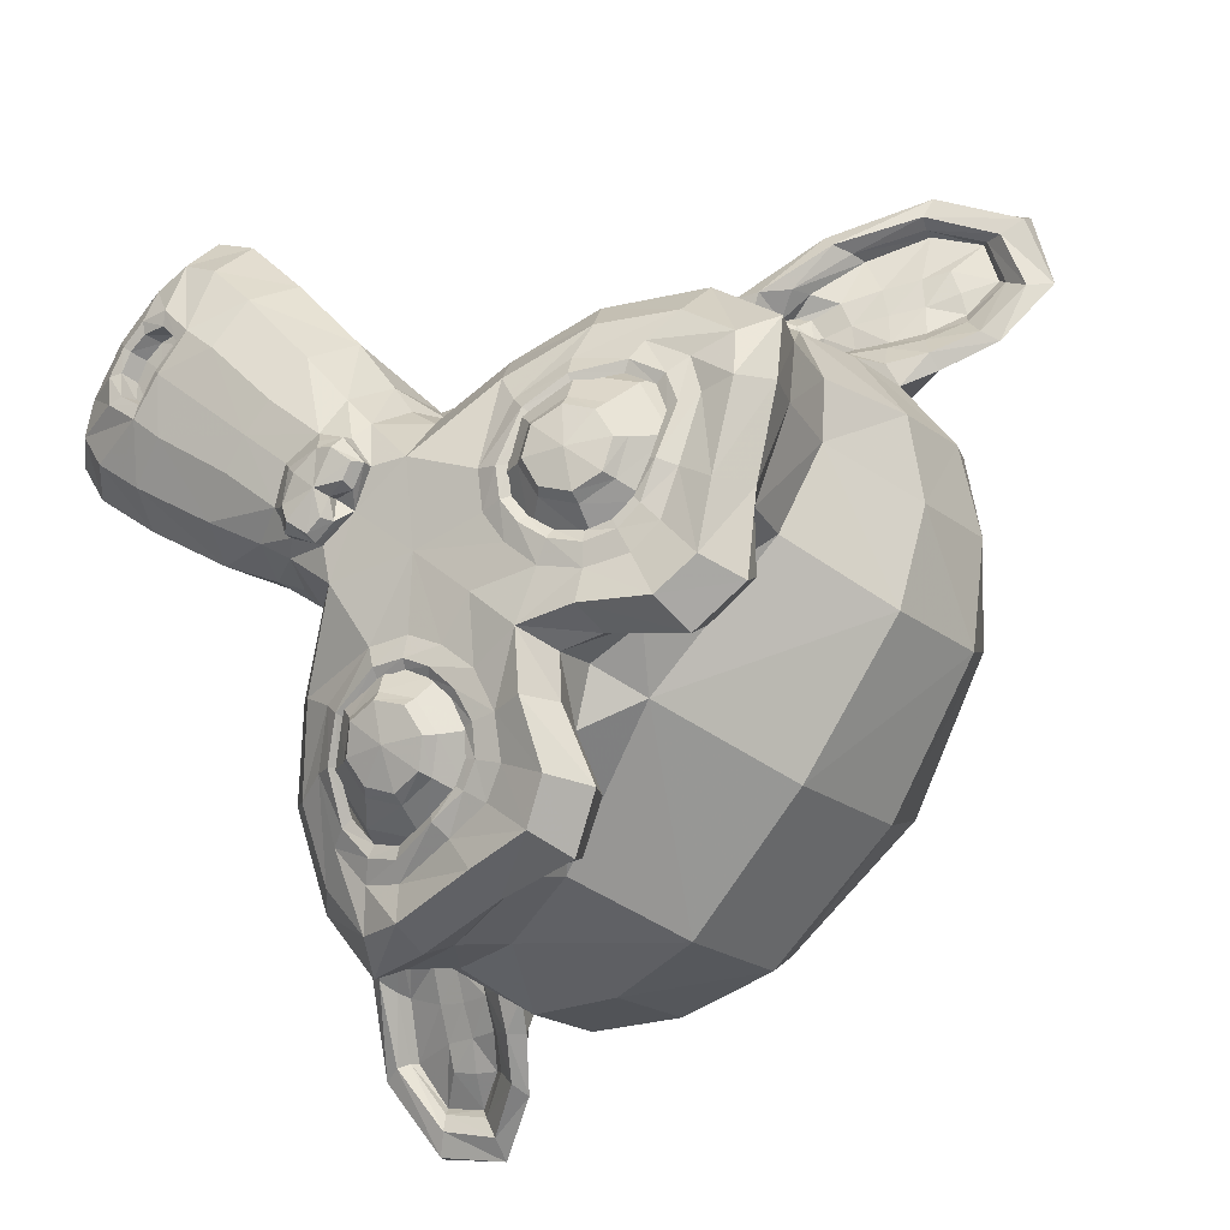
<metadata>
{"format":"obj","ext":"obj","renderer":"f3d","projection":"perspective","resolution":1024,"background":"white","views":[{"elev":43.8,"azim":134.9,"up":"+Z"}]}
</metadata>
<code>
o Monkey
v 1.558 1.541 0.4808
v 0.3311 1.541 1.596
v 1.536 1.436 0.329
v 0.182 1.436 1.56
v 1.478 1.373 0.1816
v 0.04072 1.373 1.489
v 1.299 1.256 0.4384
v 0.3134 1.256 1.335
v 1.392 1.339 0.5397
v 0.4055 1.339 1.436
v 1.464 1.481 0.6166
v 0.4752 1.481 1.515
v 1.364 1.546 0.7363
v 0.6037 1.546 1.428
v 1.229 1.444 0.7288
v 0.6091 1.444 1.293
v 1.1 1.382 0.6724
v 0.5652 1.382 1.158
v 0.9995 1.68 0.7481
v 0.65 1.68 1.066
v 1.144 1.69 0.7874
v 0.6755 1.69 1.213
v 1.312 1.7 0.772
v 0.6442 1.7 1.379
v 1.346 1.86 0.716
v 0.5853 1.86 1.408
v 1.2 1.937 0.697
v 0.5801 1.937 1.261
v 1.064 1.981 0.6337
v 0.53 1.981 1.12
v 1.249 2.101 0.3837
v 0.2636 2.101 1.28
v 1.351 2.035 0.4946
v 0.3645 2.035 1.391
v 1.438 1.922 0.5881
v 0.4492 1.922 1.487
v 1.539 1.855 0.4605
v 0.3126 1.855 1.576
v 1.507 1.929 0.2971
v 0.153 1.929 1.529
v 1.443 1.972 0.1428
v 0.005477 1.972 1.45
v 1.536 1.667 0.05955
v -0.08624 1.667 1.535
v 1.582 1.679 0.2269
v 0.076 1.679 1.596
v 1.586 1.693 0.4177
v 0.2656 1.693 1.618
v 1.592 1.698 0.4887
v 0.3357 1.698 1.631
v 1.555 1.831 0.5222
v 0.3725 1.831 1.598
v 1.475 1.889 0.6293
v 0.4867 1.889 1.528
v 1.401 1.836 0.7342
v 0.5982 1.836 1.464
v 1.371 1.704 0.7815
v 0.648 1.704 1.439
v 1.416 1.579 0.7509
v 0.6133 1.579 1.481
v 1.501 1.704 0.6571
v 0.512 1.704 1.556
v 1.497 1.523 0.653
v 0.5082 1.523 1.552
v 1.571 1.574 0.5388
v 0.3876 1.574 1.615
v 0.8846 2.056 0.9728
v 0.9783 1.911 1.076
v 1.007 -0.01054 1.107
v 1.024 0.6655 1.126
v 1.024 0.911 1.126
v 0.9911 -0.2173 1.09
v 0.7319 2.063 0.8048
v 0.6089 2.263 0.6696
v -0.7027 2.618 -0.7727
v -1.013 1.944 -1.114
v -0.9702 1.17 -1.067
v -0.3396 0.4136 -0.3734
v 1.08 0.8791 0.536
v 0.4312 0.8791 1.126
v 1.163 0.3613 0.4802
v 0.3679 0.3613 1.203
v 1.225 -0.04407 0.4551
v 0.337 -0.04407 1.263
v 1.233 -0.3809 0.4265
v 0.3078 -0.3809 1.268
v 1.187 -0.5503 0.4746
v 0.36 -0.5503 1.227
v 1.037 -0.6036 0.6684
v 0.5671 -0.6036 1.096
v 0.8228 -0.6278 0.9049
v 1.301 0.9865 0.2318
v 0.1075 0.9865 1.317
v 1.536 1.183 -0.06341
v -0.2086 1.183 1.523
v 1.691 1.512 -0.338
v -0.4967 1.512 1.651
v 1.81 1.935 -0.2774
v -0.4476 1.935 1.776
v 1.7 2.114 -0.06725
v -0.228 2.114 1.686
v 1.482 2.333 0.2555
v 0.1139 2.333 1.5
v 1.296 2.551 0.5133
v 0.3882 2.551 1.339
v 1.124 2.492 0.7321
v 0.6223 2.492 1.188
v 0.9992 2.182 0.8703
v 0.7718 2.182 1.077
v 1.181 2.005 0.8259
v 0.7102 2.005 1.254
v 1.119 1.827 0.8884
v 0.7785 1.827 1.198
v 1.244 1.36 0.762
v 0.6408 1.36 1.31
v 1.413 1.284 0.5072
v 0.371 1.284 1.455
v 1.555 1.369 0.2842
v 0.1356 1.369 1.575
v 1.668 1.575 0.09947
v -0.05897 1.575 1.67
v 1.695 1.786 0.06832
v -0.09252 1.786 1.693
v 1.648 1.934 0.1575
v 0.000725 1.934 1.655
v 1.496 2.068 0.4051
v 0.2615 2.068 1.528
v 1.272 2.132 0.7057
v 0.5819 2.132 1.334
v 1.011 -0.1744 1.111
v 1.157 -0.1748 0.9544
v 0.8405 -0.1748 1.243
v 1.151 -0.351 0.9242
v 0.811 -0.351 1.234
v 1.069 -0.4404 0.9738
v 0.8681 -0.4404 1.157
v 0.9646 -0.463 1.061
v 0.9855 0.9049 1.084
v 0.9683 0.9916 1.065
v 1.11 0.9533 0.9486
v 0.8392 0.9533 1.194
v 1.148 0.8063 0.9185
v 0.8057 0.8063 1.23
v 1.106 0.6568 0.9599
v 0.8508 0.6568 1.192
v 1.401 1.142 0.436
v 0.3013 1.142 1.436
v 1.606 1.312 0.1129
v -0.03983 1.312 1.61
v 1.732 1.581 -0.08925
v -0.2529 1.581 1.716
v 1.802 1.882 -0.06872
v -0.2392 1.882 1.788
v 1.759 2.034 0.09881
v -0.0683 2.034 1.761
v 1.555 2.244 0.4176
v 0.2684 2.244 1.588
v 1.4 2.4 0.6392
v 0.5037 2.4 1.454
v 1.265 2.352 0.811
v 0.6875 2.352 1.336
v 1.136 2.092 0.9503
v 0.8384 2.092 1.221
v 1.181 1.062 0.8629
v 0.7472 1.062 1.257
v 1.219 0.354 0.7591
v 0.6402 0.354 1.285
v 1.268 -0.05756 0.7208
v 0.5975 -0.05756 1.33
v 1.268 -0.3083 0.694
v 0.5707 -0.3083 1.329
v 1.213 -0.4761 0.7088
v 0.5908 -0.4761 1.274
v 1.099 -0.5343 0.8158
v 0.7081 -0.5343 1.171
v 0.9107 -0.556 1.001
v 0.9432 1.301 1.037
v 0.9503 1.629 1.045
v 1.37 2.15 0.5737
v 0.4413 2.15 1.418
v 1.146 1.482 0.8473
v 0.7349 1.482 1.221
v 1.115 1.642 0.8825
v 0.7728 1.642 1.194
v 1.158 -0.01574 0.9529
v 0.8389 -0.01574 1.243
v 1.119 0.3676 0.9729
v 0.8625 0.3676 1.206
v 0.999 0.3621 1.099
v 0.9876 0.6026 1.086
v 1.137 0.725 1.019
v 0.9065 0.725 1.229
v 1.193 0.8238 0.9804
v 0.863 0.8238 1.28
v 1.149 0.9552 0.9859
v 0.8727 0.9552 1.237
v 1.063 0.976 1.061
v 0.9553 0.976 1.158
v 1.063 0.8634 1.169
v 1.108 0.9467 1.091
v 0.9814 0.9467 1.206
v 1.169 0.933 1.037
v 0.9215 0.933 1.262
v 1.189 0.8342 1.054
v 0.9362 0.8342 1.283
v 1.147 0.7625 1.064
v 0.951 0.7625 1.243
v 1.051 0.7312 1.156
v 1.087 0.6027 0.5044
v 0.3991 0.6027 1.13
v 1.153 0.7902 0.8002
v 0.6874 0.7902 1.224
v 1.167 0.6218 0.7789
v 0.6649 0.6218 1.236
v 1.061 0.7438 0.5357
v 0.4328 0.7438 1.107
v 0.9607 -0.4228 1.056
v 1.033 -0.4014 0.9963
v 0.8939 -0.4014 1.123
v 1.106 -0.3175 0.963
v 0.8539 -0.3175 1.192
v 1.107 -0.2015 0.9856
v 0.8763 -0.2015 1.195
v 0.9305 -0.2607 1.023
v 1.035 -0.2426 0.93
v 0.8277 -0.2426 1.119
v 1.041 -0.3111 0.9085
v 0.8058 -0.3111 1.122
v 0.9866 -0.3617 0.9401
v 0.8424 -0.3617 1.071
v 0.9132 -0.382 1.004
v 1.198 1.656 0.8331
v 0.7159 1.656 1.272
v 1.224 1.535 0.8119
v 0.6923 1.535 1.295
v 1.39 2.044 0.5747
v 0.4404 2.044 1.439
v 1.311 2.03 0.6779
v 0.5506 2.03 1.37
v 1.512 1.99 0.4525
v 0.3072 1.99 1.548
v 1.615 1.887 0.2358
v 0.08181 1.887 1.63
v 1.651 1.761 0.1735
v 0.01635 1.761 1.66
v 1.636 1.593 0.2038
v 0.04788 1.593 1.648
v 1.556 1.431 0.3683
v 0.2192 1.431 1.583
v 1.444 1.369 0.5483
v 0.4091 1.369 1.489
v 1.3 1.441 0.7492
v 0.6227 1.441 1.365
v 1.202 1.802 0.8207
v 0.7032 1.802 1.274
v 1.241 1.943 0.7685
v 0.6475 1.943 1.309
v 1.255 1.911 0.7261
v 0.604 1.911 1.318
v 1.213 1.794 0.7735
v 0.6551 1.794 1.281
v 1.305 1.469 0.7111
v 0.5843 1.469 1.366
v 1.432 1.411 0.5393
v 0.4013 1.411 1.477
v 1.529 1.465 0.3793
v 0.2327 1.465 1.558
v 1.594 1.609 0.2384
v 0.08633 1.609 1.609
v 1.604 1.749 0.2071
v 0.05425 1.749 1.617
v 1.572 1.863 0.265
v 0.1149 1.863 1.59
v 1.491 1.96 0.4496
v 0.3063 1.96 1.527
v 1.32 1.985 0.659
v 0.531 1.985 1.376
v 1.39 2 0.5677
v 0.4335 2 1.437
v 1.231 1.557 0.7702
v 0.6501 1.557 1.298
v 1.207 1.665 0.783
v 0.6651 1.665 1.276
v 0.9052 2.16 0.6311
v 0.5425 2.16 0.9609
v 1.022 2.423 0.556
v 0.4567 2.423 1.07
v 1.175 2.468 0.3578
v 0.2448 2.468 1.204
v 1.273 2.247 0.145
v 0.02373 2.247 1.281
v 1.495 2.068 -0.2202
v -0.3608 2.068 1.467
v 1.611 1.907 -0.4073
v -0.5581 1.907 1.566
v 1.514 1.511 -0.491
v -0.6322 1.511 1.461
v 1.353 1.175 -0.2527
v -0.3798 1.175 1.323
v 1.142 0.9597 0.1091
v 0.000456 0.9597 1.147
v 0.2305 2.745 0.2535
v -0.218 2.86 -0.2397
v -0.7514 0.6983 -0.8263
v 0.2043 0.3237 0.2247
v 0.6833 -0.5909 0.7514
v 0.5488 -0.3058 0.6035
v 0.4805 0.06663 0.5284
v 0.3918 0.2582 0.4309
v 1.255 1.55 -0.8882
v -1.003 1.55 1.165
v 1.057 1.653 -1.161
v -1.256 1.653 0.9425
v 0.5109 1.59 -1.573
v -1.614 1.59 0.3596
v -0.319 1.833 -1.473
v -1.436 1.833 -0.4571
v 1.057 1.072 -0.7619
v -0.8586 1.072 0.9803
v 0.6766 0.8964 -1.027
v -1.087 0.8964 0.5763
v 0.4135 1.064 -1.386
v -1.419 1.064 0.2804
v -0.3816 1.154 -1.326
v -1.284 1.154 -0.5055
v 0.8933 0.4486 0.3176
v 0.2316 0.4486 0.9194
v 0.6286 0.3469 0.2379
v 0.1773 0.3469 0.6483
v 0.9851 -0.2144 0.3086
v 0.2139 -0.2144 1.01
v 0.9303 0.1547 0.325
v 0.2354 0.1547 0.9569
v 1.046 -0.4956 0.3382
v 0.2377 -0.4956 1.073
v 0.7618 -0.2497 0.4368
v 0.3627 -0.2497 0.7998
v 0.6926 0.1209 0.3866
v 0.3192 0.1209 0.7261
v 0.8893 -0.5508 0.5273
v 0.4407 -0.5508 0.9352
v 0.8668 0.6334 0.265
v 0.1817 0.6334 0.8881
v 0.9718 0.7855 0.3763
v 0.2825 0.7855 1.003
v 1.002 0.8711 0.4019
v 0.3052 0.8711 1.036
v 0.5372 0.4628 -0.01393
v -0.06477 0.4628 0.5335
v 0.09635 0.5281 -0.6498
v -0.656 0.5281 0.03436
v -0.2297 0.7917 -1.116
v -1.089 0.7917 -0.3344
v -0.02569 2.534 -1.188
v -1.18 2.534 -0.1381
v 0.3634 2.761 -0.7619
v -0.7929 2.761 0.2896
v 0.7458 2.653 -0.3438
v -0.4129 2.653 0.7099
v 1.054 2.248 -0.02238
v -0.1221 2.248 1.047
v 1.356 1.928 -0.603
v -0.7287 1.928 1.292
v 1.21 2.088 -0.4356
v -0.5483 2.088 1.163
v 0.9157 2.395 -0.7697
v -0.8529 2.395 0.8386
v 1.132 2.123 -0.9306
v -1.034 2.123 1.039
v 0.8465 2.176 -1.253
v -1.328 2.176 0.7239
v 0.5924 2.463 -1.127
v -1.178 2.463 0.4829
v 0.2898 2.256 -1.447
v -1.468 2.256 0.1514
v 0.5743 2.045 -1.512
v -1.56 2.045 0.4285
v 0.1021 1.661 -1.568
v -1.571 1.661 -0.04692
v 0.01787 1.063 -1.322
v -1.317 1.063 -0.1074
v 0.8519 1.741 -1.385
v -1.459 1.741 0.7168
v 0.7947 0.7878 -0.2634
v -0.3375 0.7878 0.7661
v 0.3728 0.7598 -0.8236
v -0.8552 0.7598 0.2931
v 0.8873 1.805 -1.561
v -1.638 1.805 0.7355
v 0.8911 0.8675 -1.269
v -1.348 0.8675 0.7668
v 1.032 0.9296 -1.778
v -1.868 0.9296 0.8593
v 1.2 1.188 -2.192
v -2.296 1.188 0.9868
v 1.257 1.604 -2.31
v -2.418 1.604 1.032
v 1.119 1.899 -2.19
v -2.286 1.899 0.9068
v 0.9711 1.901 -1.844
v -1.927 1.901 0.7921
v 1.006 1.825 -1.792
v -1.88 1.825 0.8313
v 1.11 1.817 -2.096
v -2.192 1.817 0.9061
v 1.2 1.566 -2.203
v -2.307 1.566 0.9858
v 1.159 1.216 -2.097
v -2.197 1.216 0.9555
v 1.055 1.008 -1.741
v -1.833 1.008 0.8852
v 0.965 0.9657 -1.314
v -1.399 0.9657 0.8362
v 0.9497 1.74 -1.561
v -1.644 1.74 0.7976
v 0.9197 1.64 -1.658
v -1.737 1.64 0.7585
v 0.9446 1.028 -1.466
v -1.549 1.028 0.8015
v 1.002 1.065 -1.819
v -1.906 1.065 0.8254
v 1.089 1.23 -2.115
v -2.208 1.23 0.8837
v 1.124 1.502 -2.207
v -2.303 1.502 0.9101
v 1.05 1.696 -2.119
v -2.209 1.696 0.8442
v 0.9574 1.705 -1.863
v -1.945 1.705 0.7766
v 0.8838 1.617 -1.427
v -1.504 1.617 0.7446
v 0.8029 1.396 -1.455
v -1.525 1.396 0.6614
v 0.735 1.248 -1.375
v -1.438 1.248 0.6015
v 0.7775 1.204 -1.439
v -1.506 1.204 0.6377
v 0.8103 1.113 -1.426
v -1.496 1.113 0.6716
v 0.8157 1.043 -1.397
v -1.468 1.043 0.6797
v 0.9344 1.17 -1.057
v -1.141 1.17 0.83
v 0.8131 1.035 -1.17
v -1.242 1.035 0.6986
v 0.7963 1.175 -1.228
v -1.298 1.175 0.6764
v 0.8592 1.461 -1.325
v -1.401 1.461 0.7297
v 0.8705 1.53 -1.536
v -1.612 1.53 0.721
v 0.833 1.482 -1.625
v -1.697 1.482 0.6753
v 0.7852 1.045 -1.485
v -1.553 1.045 0.6409
v 0.7939 1.109 -1.529
v -1.597 1.109 0.6455
v 0.7574 1.206 -1.509
v -1.574 1.206 0.611
v 0.703 1.255 -1.455
v -1.515 1.255 0.562
v 0.7699 1.364 -1.538
v -1.604 1.364 0.6207
v 0.927 1.644 -1.942
v -2.021 1.644 0.7389
v 1.011 1.637 -2.153
v -2.239 1.637 0.803
v 1.084 1.472 -2.231
v -2.323 1.472 0.8673
v 1.048 1.244 -2.139
v -2.228 1.244 0.8408
v 0.9514 1.098 -1.878
v -1.959 1.098 0.7693
v 0.8922 1.058 -1.561
v -1.639 1.058 0.7403
v 0.8822 1.583 -1.748
v -1.824 1.583 0.7126
v 0.8181 1.273 -1.609
v -1.679 1.273 0.662
v 0.8677 1.172 -1.643
v -1.718 1.172 0.7081
v 0.9196 1.268 -1.803
v -1.882 1.268 0.7447
v 0.8764 1.379 -1.727
v -1.803 1.379 0.7088
v 0.9256 1.485 -1.844
v -1.923 1.485 0.7468
v 0.9784 1.378 -1.933
v -2.017 1.378 0.7908
v 1.028 1.461 -2.023
v -2.112 1.461 0.8314
v 0.9819 1.563 -1.981
v -2.065 1.563 0.7898
v 0.8335 1.722 -1.996
v -2.066 1.722 0.6406
v 1.042 1.758 -2.335
v -2.423 1.758 0.8161
v 1.197 1.568 -2.417
v -2.52 1.568 0.963
v 1.119 1.262 -2.334
v -2.43 1.262 0.8931
v 0.8842 1.041 -1.954
v -2.029 1.041 0.695
v 0.7081 0.9869 -1.51
v -1.57 0.9868 0.5619
v 0.7029 1.637 -1.667
v -1.726 1.637 0.5418
f 47 1 3 45
f 4 2 48 46
f 45 3 5 43
f 6 4 46 44
f 3 9 7 5
f 8 10 4 6
f 1 11 9 3
f 10 12 2 4
f 11 13 15 9
f 16 14 12 10
f 9 15 17 7
f 18 16 10 8
f 15 21 19 17
f 20 22 16 18
f 13 23 21 15
f 22 24 14 16
f 23 25 27 21
f 28 26 24 22
f 21 27 29 19
f 30 28 22 20
f 27 33 31 29
f 32 34 28 30
f 25 35 33 27
f 34 36 26 28
f 35 37 39 33
f 40 38 36 34
f 33 39 41 31
f 42 40 34 32
f 39 45 43 41
f 44 46 40 42
f 37 47 45 39
f 46 48 38 40
f 47 37 51 49
f 52 38 48 50
f 37 35 53 51
f 54 36 38 52
f 35 25 55 53
f 56 26 36 54
f 25 23 57 55
f 58 24 26 56
f 23 13 59 57
f 60 14 24 58
f 13 11 63 59
f 64 12 14 60
f 11 1 65 63
f 66 2 12 64
f 1 47 49 65
f 50 48 2 66
f 61 65 49
f 50 66 62
f 63 65 61
f 62 66 64
f 61 59 63
f 64 60 62
f 61 57 59
f 60 58 62
f 61 55 57
f 58 56 62
f 61 53 55
f 56 54 62
f 61 51 53
f 54 52 62
f 61 49 51
f 52 50 62
f 89 174 176 91
f 176 175 90 91
f 87 172 174 89
f 175 173 88 90
f 85 170 172 87
f 173 171 86 88
f 83 168 170 85
f 171 169 84 86
f 81 166 168 83
f 169 167 82 84
f 79 92 146 164
f 147 93 80 165
f 92 94 148 146
f 149 95 93 147
f 94 96 150 148
f 151 97 95 149
f 96 98 152 150
f 153 99 97 151
f 98 100 154 152
f 155 101 99 153
f 100 102 156 154
f 157 103 101 155
f 102 104 158 156
f 159 105 103 157
f 104 106 160 158
f 161 107 105 159
f 106 108 162 160
f 163 109 107 161
f 108 67 68 162
f 68 67 109 163
f 110 128 160 162
f 161 129 111 163
f 128 179 158 160
f 159 180 129 161
f 126 156 158 179
f 159 157 127 180
f 124 154 156 126
f 157 155 125 127
f 122 152 154 124
f 155 153 123 125
f 120 150 152 122
f 153 151 121 123
f 118 148 150 120
f 151 149 119 121
f 116 146 148 118
f 149 147 117 119
f 114 164 146 116
f 147 165 115 117
f 114 181 177 164
f 177 182 115 165
f 110 162 68 112
f 68 163 111 113
f 112 68 178 183
f 178 68 113 184
f 177 181 183 178
f 184 182 177 178
f 135 137 176 174
f 176 137 136 175
f 133 135 174 172
f 175 136 134 173
f 131 133 172 170
f 173 134 132 171
f 166 187 185 168
f 186 188 167 169
f 131 170 168 185
f 169 171 132 186
f 144 190 189 187
f 189 190 145 188
f 185 187 189 69
f 189 188 186 69
f 130 131 185 69
f 186 132 130 69
f 142 193 191 144
f 192 194 143 145
f 140 195 193 142
f 194 196 141 143
f 139 197 195 140
f 196 198 139 141
f 138 71 197 139
f 198 71 138 139
f 190 144 191 70
f 192 145 190 70
f 70 191 206 208
f 207 192 70 208
f 71 199 200 197
f 201 199 71 198
f 197 200 202 195
f 203 201 198 196
f 195 202 204 193
f 205 203 196 194
f 193 204 206 191
f 207 205 194 192
f 199 204 202 200
f 203 205 199 201
f 199 208 206 204
f 207 208 199 205
f 139 140 164 177
f 165 141 139 177
f 140 142 211 164
f 212 143 141 165
f 142 144 213 211
f 214 145 143 212
f 144 187 166 213
f 167 188 145 214
f 81 209 213 166
f 214 210 82 167
f 209 215 211 213
f 212 216 210 214
f 79 164 211 215
f 212 165 80 216
f 131 130 72 222
f 72 130 132 223
f 133 131 222 220
f 223 132 134 221
f 135 133 220 218
f 221 134 136 219
f 137 135 218 217
f 219 136 137 217
f 217 218 229 231
f 230 219 217 231
f 218 220 227 229
f 228 221 219 230
f 220 222 225 227
f 226 223 221 228
f 222 72 224 225
f 224 72 223 226
f 224 231 229 225
f 230 231 224 226
f 225 229 227
f 228 230 226
f 183 181 234 232
f 235 182 184 233
f 112 183 232 254
f 233 184 113 255
f 110 112 254 256
f 255 113 111 257
f 181 114 252 234
f 253 115 182 235
f 114 116 250 252
f 251 117 115 253
f 116 118 248 250
f 249 119 117 251
f 118 120 246 248
f 247 121 119 249
f 120 122 244 246
f 245 123 121 247
f 122 124 242 244
f 243 125 123 245
f 124 126 240 242
f 241 127 125 243
f 126 179 236 240
f 237 180 127 241
f 179 128 238 236
f 239 129 180 237
f 128 110 256 238
f 257 111 129 239
f 238 256 258 276
f 259 257 239 277
f 236 238 276 278
f 277 239 237 279
f 240 236 278 274
f 279 237 241 275
f 242 240 274 272
f 275 241 243 273
f 244 242 272 270
f 273 243 245 271
f 246 244 270 268
f 271 245 247 269
f 248 246 268 266
f 269 247 249 267
f 250 248 266 264
f 267 249 251 265
f 252 250 264 262
f 265 251 253 263
f 234 252 262 280
f 263 253 235 281
f 256 254 260 258
f 261 255 257 259
f 254 232 282 260
f 283 233 255 261
f 232 234 280 282
f 281 235 233 283
f 67 108 284 73
f 285 109 67 73
f 108 106 286 284
f 287 107 109 285
f 106 104 288 286
f 289 105 107 287
f 104 102 290 288
f 291 103 105 289
f 102 100 292 290
f 293 101 103 291
f 100 98 294 292
f 295 99 101 293
f 98 96 296 294
f 297 97 99 295
f 96 94 298 296
f 299 95 97 297
f 94 92 300 298
f 301 93 95 299
f 308 309 328 338
f 329 309 308 339
f 307 308 338 336
f 339 308 307 337
f 306 307 336 340
f 337 307 306 341
f 89 91 306 340
f 306 91 90 341
f 87 89 340 334
f 341 90 88 335
f 85 87 334 330
f 335 88 86 331
f 83 85 330 332
f 331 86 84 333
f 330 336 338 332
f 339 337 331 333
f 330 334 340 336
f 341 335 331 337
f 326 332 338 328
f 339 333 327 329
f 81 83 332 326
f 333 84 82 327
f 209 342 344 215
f 345 343 210 216
f 81 326 342 209
f 343 327 82 210
f 79 215 344 346
f 345 216 80 347
f 79 346 300 92
f 301 347 80 93
f 77 324 352 304
f 353 325 77 304
f 304 352 350 78
f 351 353 304 78
f 78 350 348 305
f 349 351 78 305
f 305 348 328 309
f 329 349 305 309
f 326 328 348 342
f 349 329 327 343
f 296 298 318 310
f 319 299 297 311
f 76 316 324 77
f 325 317 76 77
f 302 358 356 303
f 357 359 302 303
f 303 356 354 75
f 355 357 303 75
f 75 354 316 76
f 317 355 75 76
f 292 294 362 364
f 363 295 293 365
f 364 362 368 366
f 369 363 365 367
f 366 368 370 372
f 371 369 367 373
f 372 370 376 374
f 377 371 373 375
f 314 378 374 376
f 375 379 315 377
f 316 354 374 378
f 375 355 317 379
f 354 356 372 374
f 373 357 355 375
f 356 358 366 372
f 367 359 357 373
f 358 360 364 366
f 365 361 359 367
f 290 292 364 360
f 365 293 291 361
f 74 360 358 302
f 359 361 74 302
f 284 286 288 290
f 289 287 285 291
f 284 290 360 74
f 361 291 285 74
f 73 284 74
f 74 285 73
f 294 296 310 362
f 311 297 295 363
f 310 312 368 362
f 369 313 311 363
f 312 382 370 368
f 371 383 313 369
f 314 376 370 382
f 371 377 315 383
f 348 350 386 384
f 387 351 349 385
f 318 384 386 320
f 387 385 319 321
f 298 300 384 318
f 385 301 299 319
f 300 344 342 384
f 343 345 301 385
f 342 348 384
f 385 349 343
f 300 346 344
f 345 347 301
f 314 322 380 378
f 381 323 315 379
f 316 378 380 324
f 381 379 317 325
f 320 386 380 322
f 381 387 321 323
f 350 352 380 386
f 381 353 351 387
f 324 380 352
f 353 381 325
f 400 388 414 402
f 415 389 401 403
f 400 402 404 398
f 405 403 401 399
f 398 404 406 396
f 407 405 399 397
f 396 406 408 394
f 409 407 397 395
f 394 408 410 392
f 411 409 395 393
f 392 410 412 390
f 413 411 393 391
f 410 420 418 412
f 419 421 411 413
f 408 422 420 410
f 421 423 409 411
f 406 424 422 408
f 423 425 407 409
f 404 426 424 406
f 425 427 405 407
f 402 428 426 404
f 427 429 403 405
f 402 414 416 428
f 417 415 403 429
f 318 320 444 442
f 445 321 319 443
f 320 390 412 444
f 413 391 321 445
f 310 318 442 312
f 443 319 311 313
f 382 430 414 388
f 415 431 383 389
f 412 418 440 444
f 441 419 413 445
f 438 446 444 440
f 445 447 439 441
f 434 446 438 436
f 439 447 435 437
f 432 448 446 434
f 447 449 433 435
f 430 448 432 450
f 433 449 431 451
f 414 430 450 416
f 451 431 415 417
f 312 448 430 382
f 431 449 313 383
f 312 442 446 448
f 447 443 313 449
f 442 444 446
f 447 445 443
f 416 450 452 476
f 453 451 417 477
f 450 432 462 452
f 463 433 451 453
f 432 434 460 462
f 461 435 433 463
f 434 436 458 460
f 459 437 435 461
f 436 438 456 458
f 457 439 437 459
f 438 440 454 456
f 455 441 439 457
f 440 418 474 454
f 475 419 441 455
f 428 416 476 464
f 477 417 429 465
f 426 428 464 466
f 465 429 427 467
f 424 426 466 468
f 467 427 425 469
f 422 424 468 470
f 469 425 423 471
f 420 422 470 472
f 471 423 421 473
f 418 420 472 474
f 473 421 419 475
f 458 456 480 478
f 481 457 459 479
f 478 480 482 484
f 483 481 479 485
f 484 482 488 486
f 489 483 485 487
f 486 488 490 492
f 491 489 487 493
f 464 476 486 492
f 487 477 465 493
f 452 484 486 476
f 487 485 453 477
f 452 462 478 484
f 479 463 453 485
f 458 478 462 460
f 463 479 459 461
f 454 474 480 456
f 481 475 455 457
f 472 482 480 474
f 481 483 473 475
f 470 488 482 472
f 483 489 471 473
f 468 490 488 470
f 489 491 469 471
f 466 492 490 468
f 491 493 467 469
f 464 492 466
f 467 493 465
f 392 390 504 502
f 505 391 393 503
f 394 392 502 500
f 503 393 395 501
f 396 394 500 498
f 501 395 397 499
f 398 396 498 496
f 499 397 399 497
f 400 398 496 494
f 497 399 401 495
f 388 400 494 506
f 495 401 389 507
f 494 502 504 506
f 505 503 495 507
f 494 496 500 502
f 501 497 495 503
f 496 498 500
f 501 499 497
f 314 382 388 506
f 389 383 315 507
f 314 506 504 322
f 505 507 315 323
f 320 322 504 390
f 505 323 321 391

</code>
